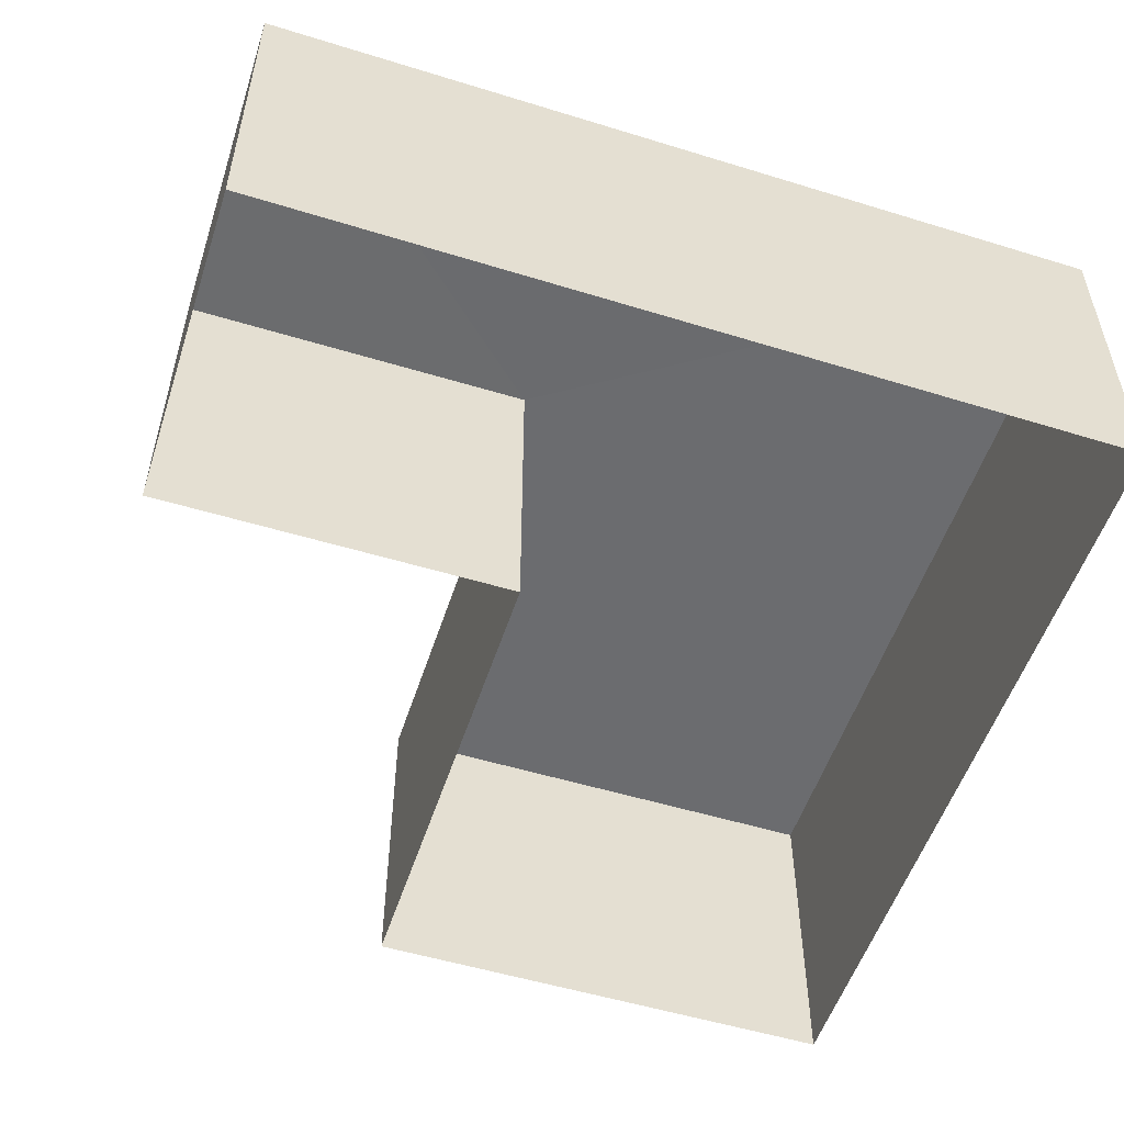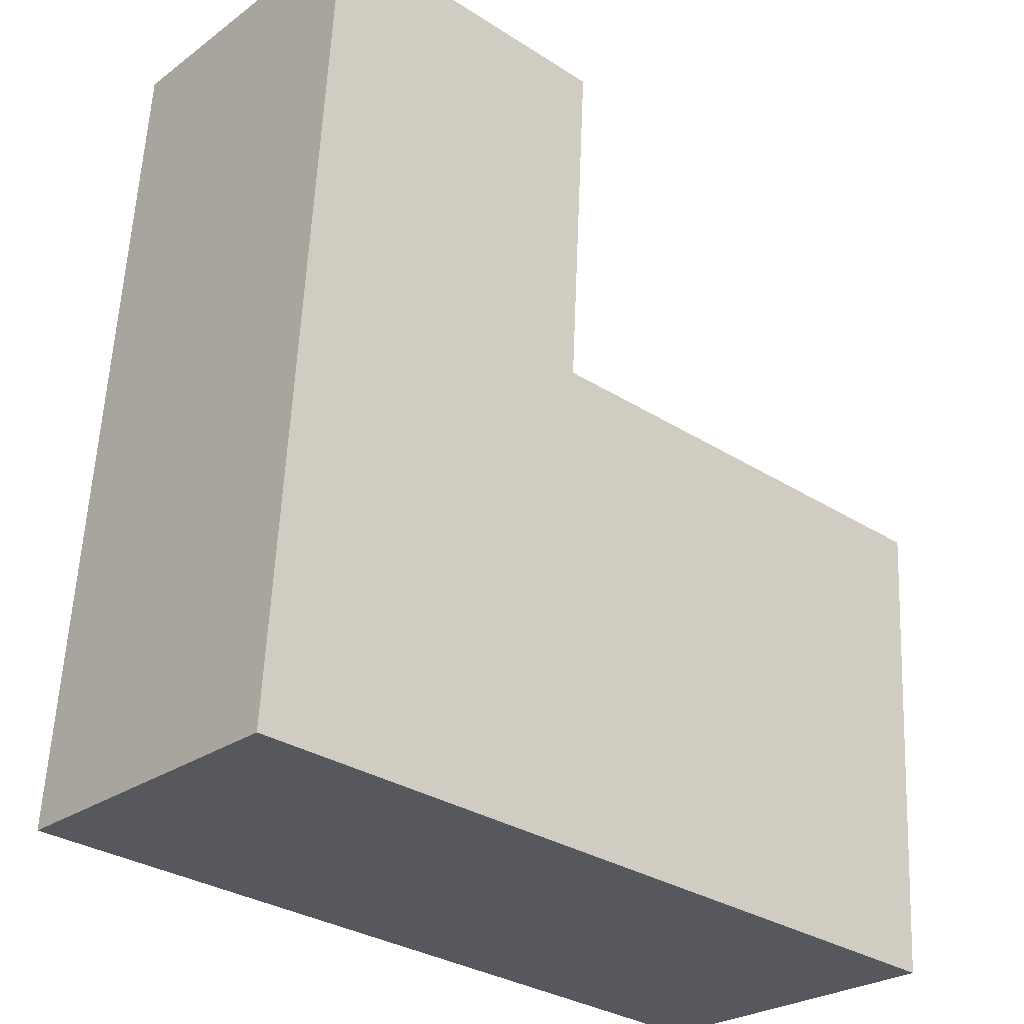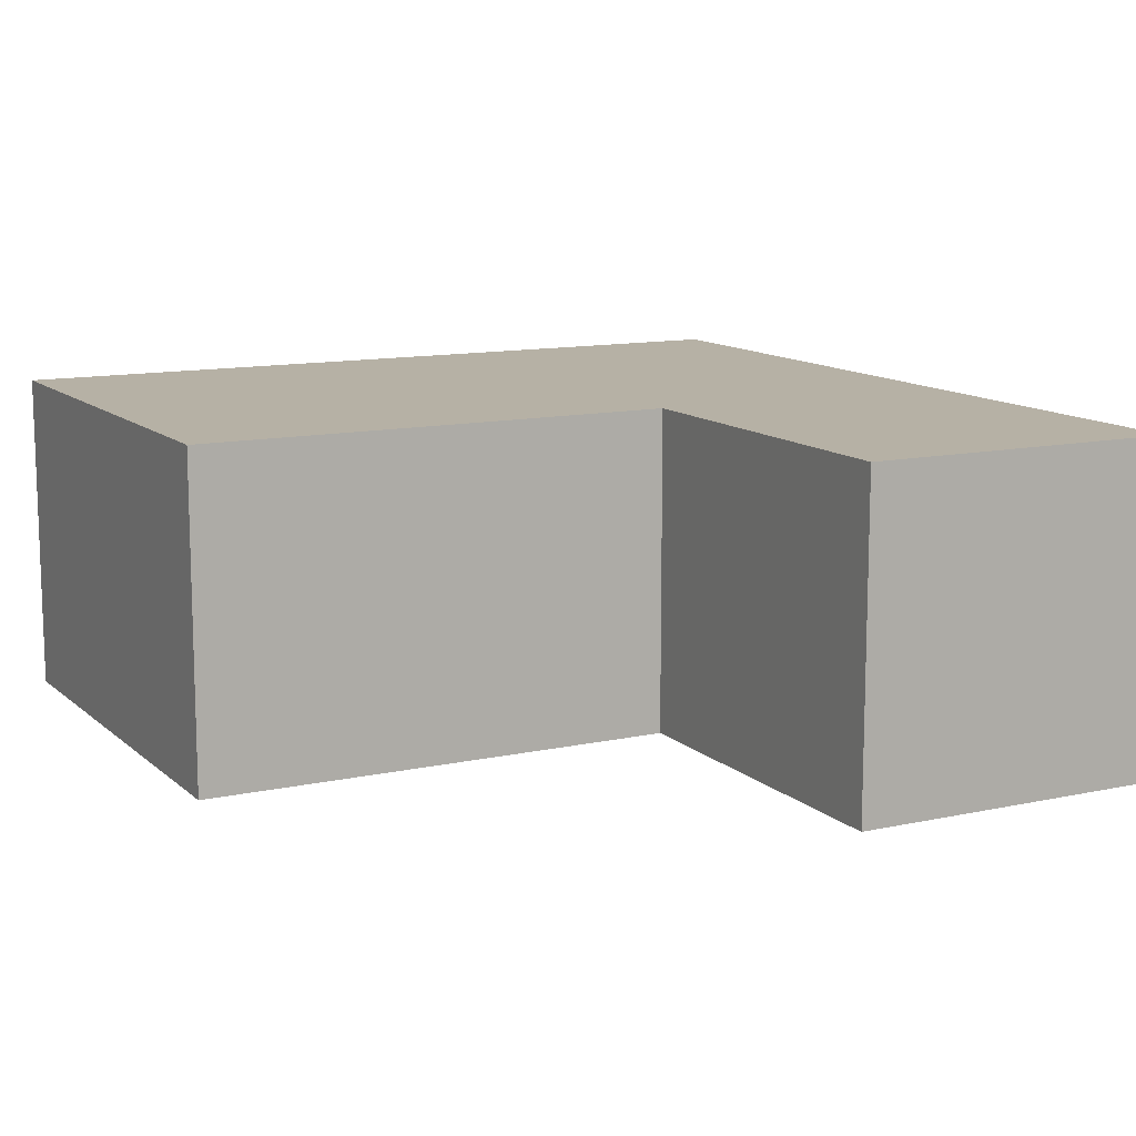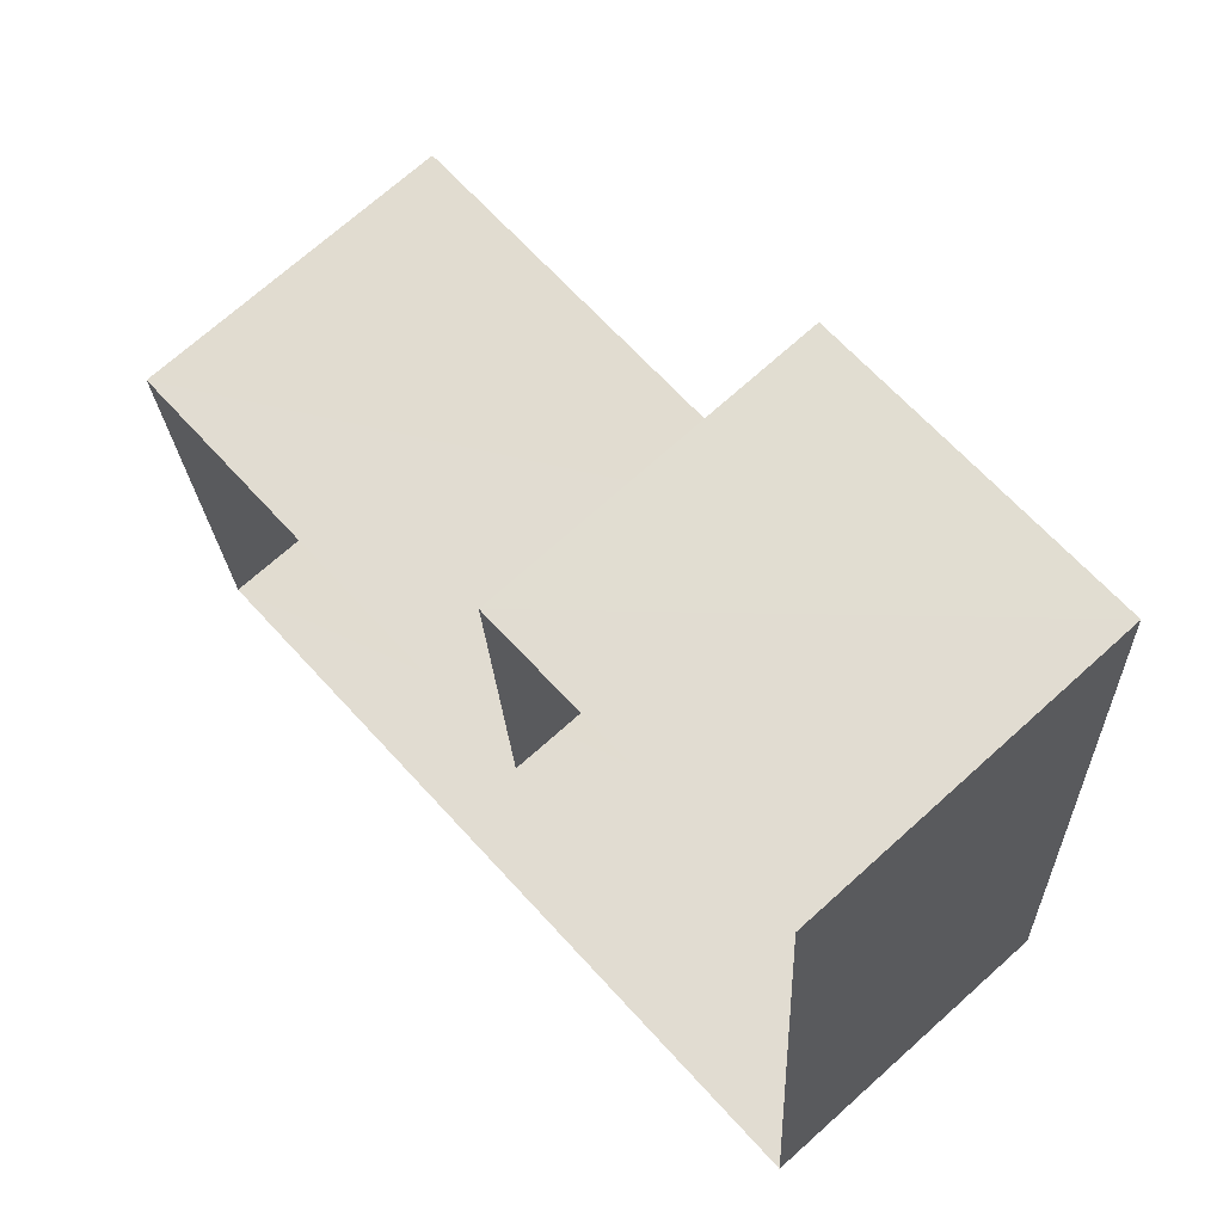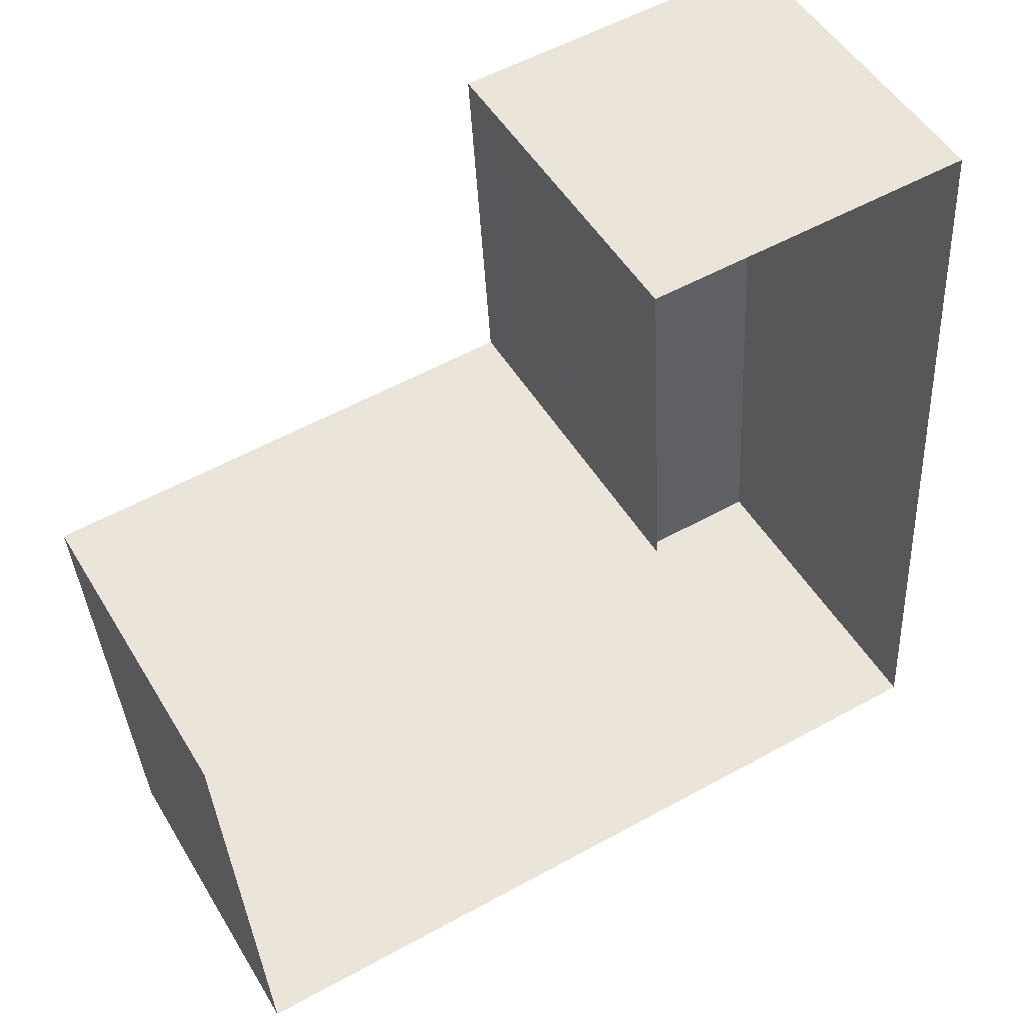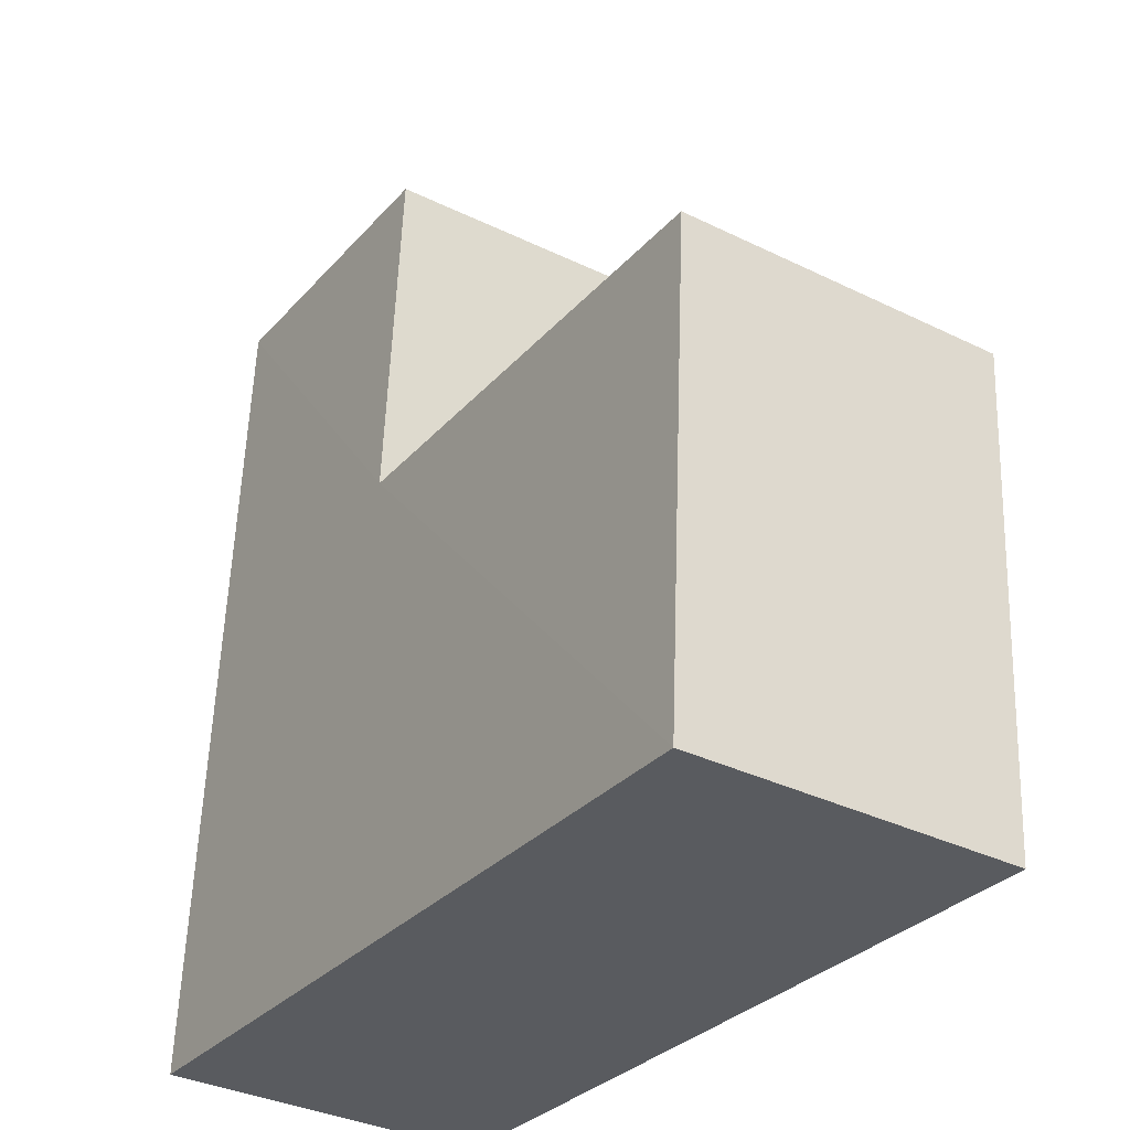
<metadata>
{"format":"obj","ext":"obj","renderer":"f3d","projection":"perspective","resolution":1024,"background":"white","views":[{"elev":-53.6,"azim":-111.6,"up":"+Z"},{"elev":-26.2,"azim":-41.6,"up":"+Y"},{"elev":12.0,"azim":148.9,"up":"+Z"},{"elev":71.0,"azim":-132.2,"up":"+Y"},{"elev":49.9,"azim":150.5,"up":"+Y"},{"elev":-34.8,"azim":56.8,"up":"+Y"}]}
</metadata>
<code>
v -3.14e+05 4.165e+04 52.88
v -3.14e+05 4.165e+04 52.88
v -3.14e+05 4.165e+04 52.88
v -3.14e+05 4.165e+04 52.88
v -3.139e+05 4.165e+04 52.88
v -3.139e+05 4.165e+04 52.88
v -3.139e+05 4.165e+04 55.25
v -3.139e+05 4.165e+04 55.25
v -3.14e+05 4.165e+04 55.25
v -3.14e+05 4.165e+04 55.25
v -3.14e+05 4.165e+04 55.25
v -3.14e+05 4.165e+04 55.25
f 1 2 3
f 1 3 4
f 3 5 4
f 3 6 5
f 7 8 9
f 7 9 10
f 9 11 10
f 9 12 11
f 11 2 1
f 11 12 2
f 11 1 4
f 10 11 4
f 12 3 2
f 12 9 3
f 8 5 6
f 8 7 5
f 9 6 3
f 9 8 6
f 10 4 5
f 7 10 5

</code>
